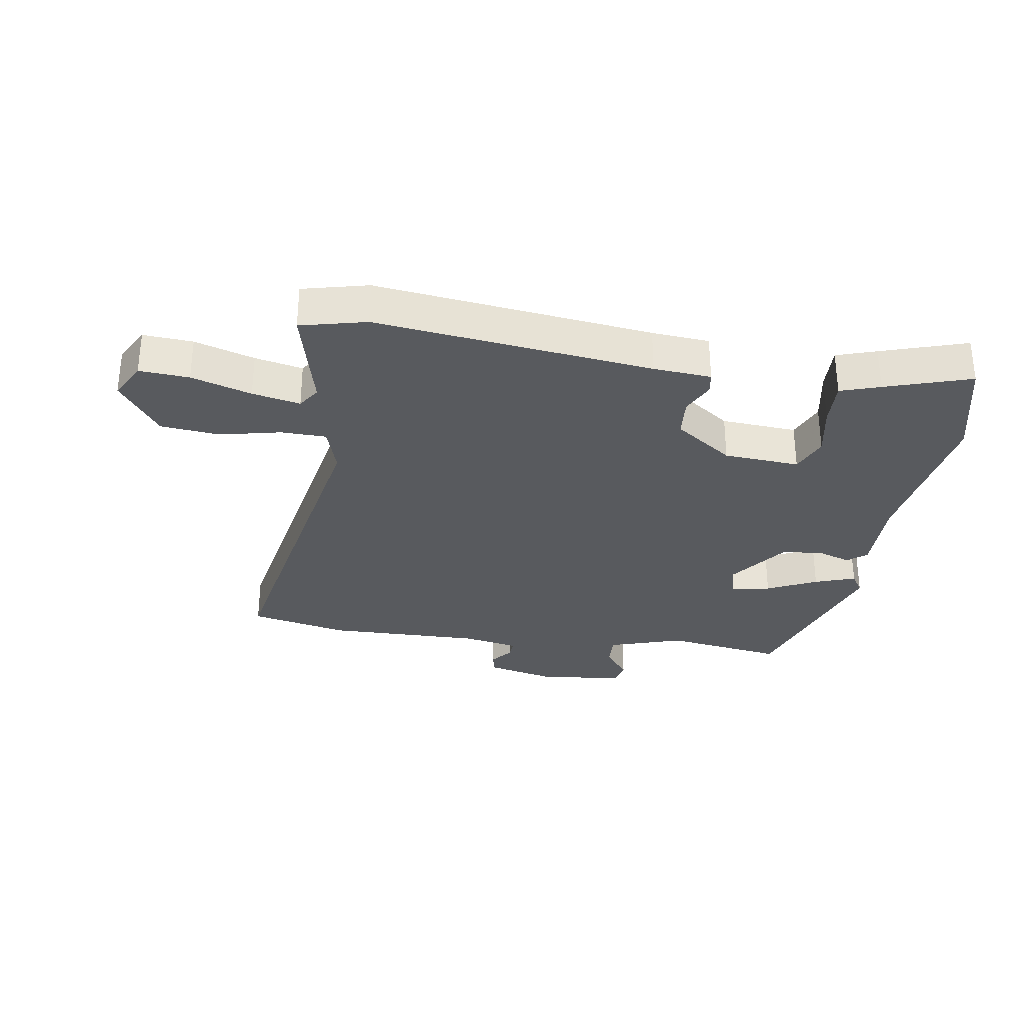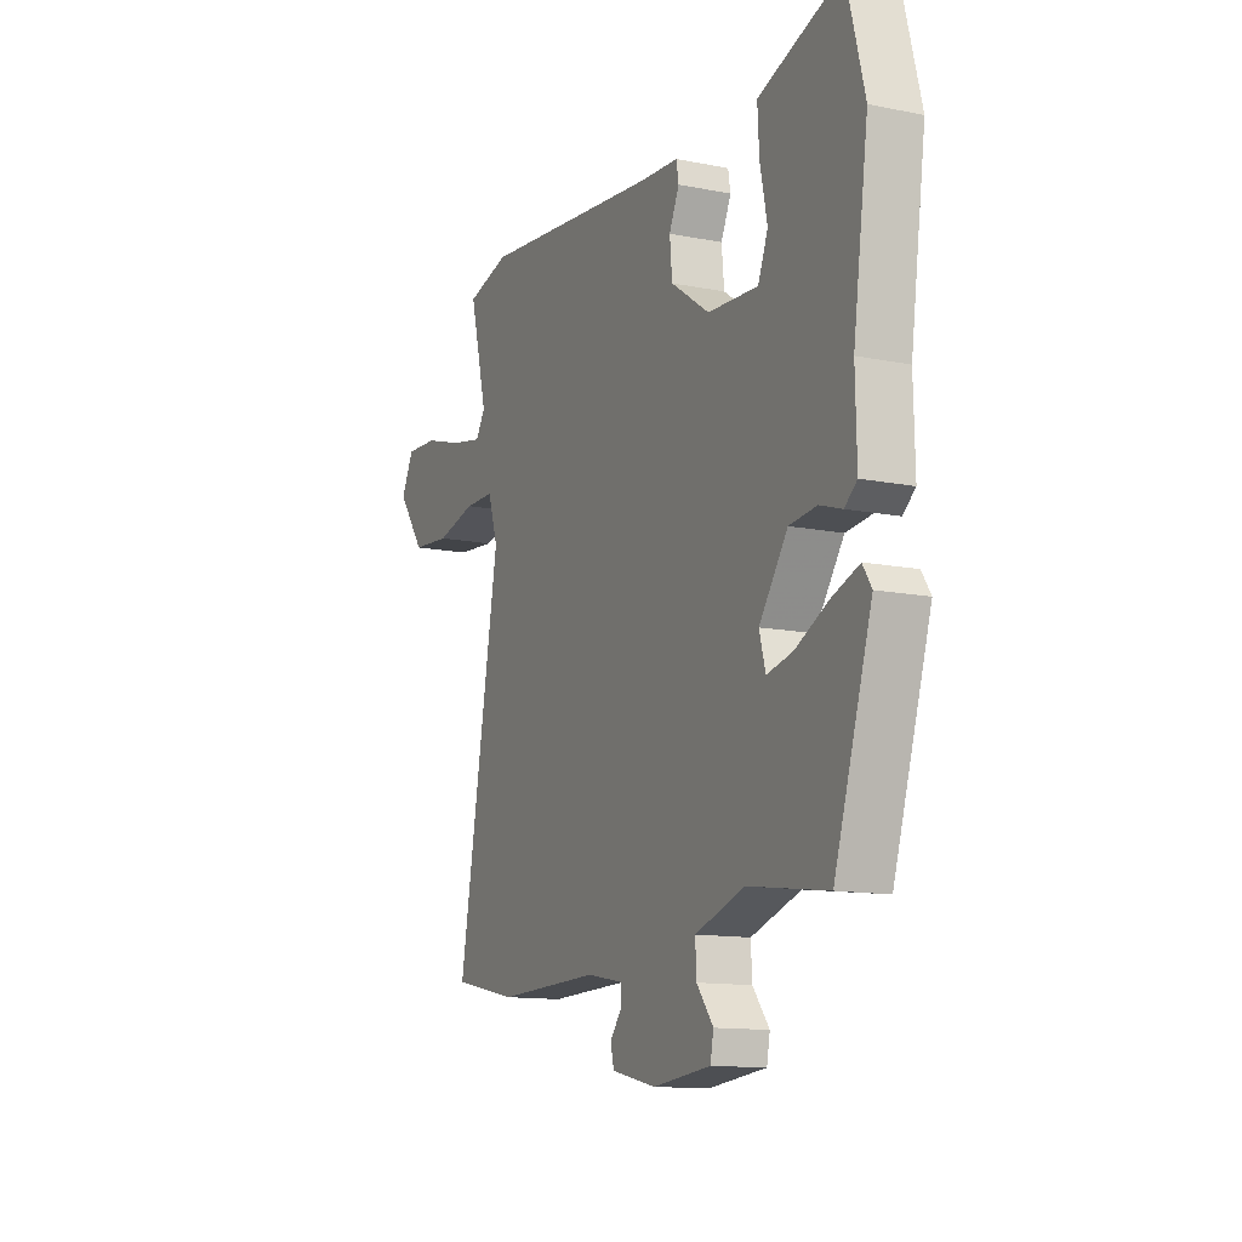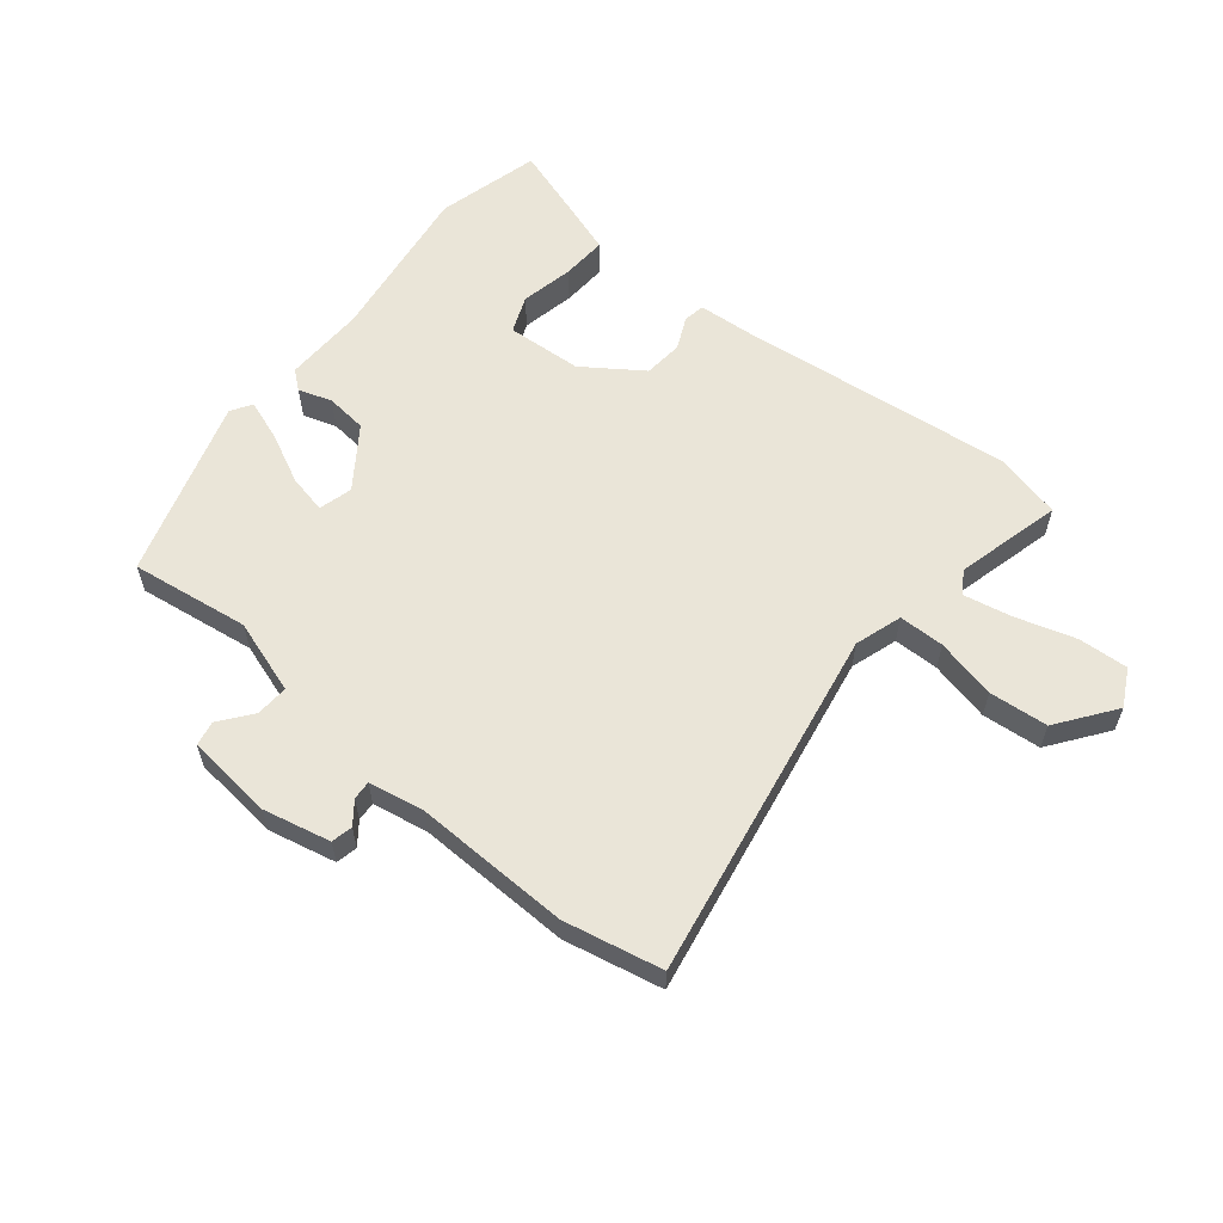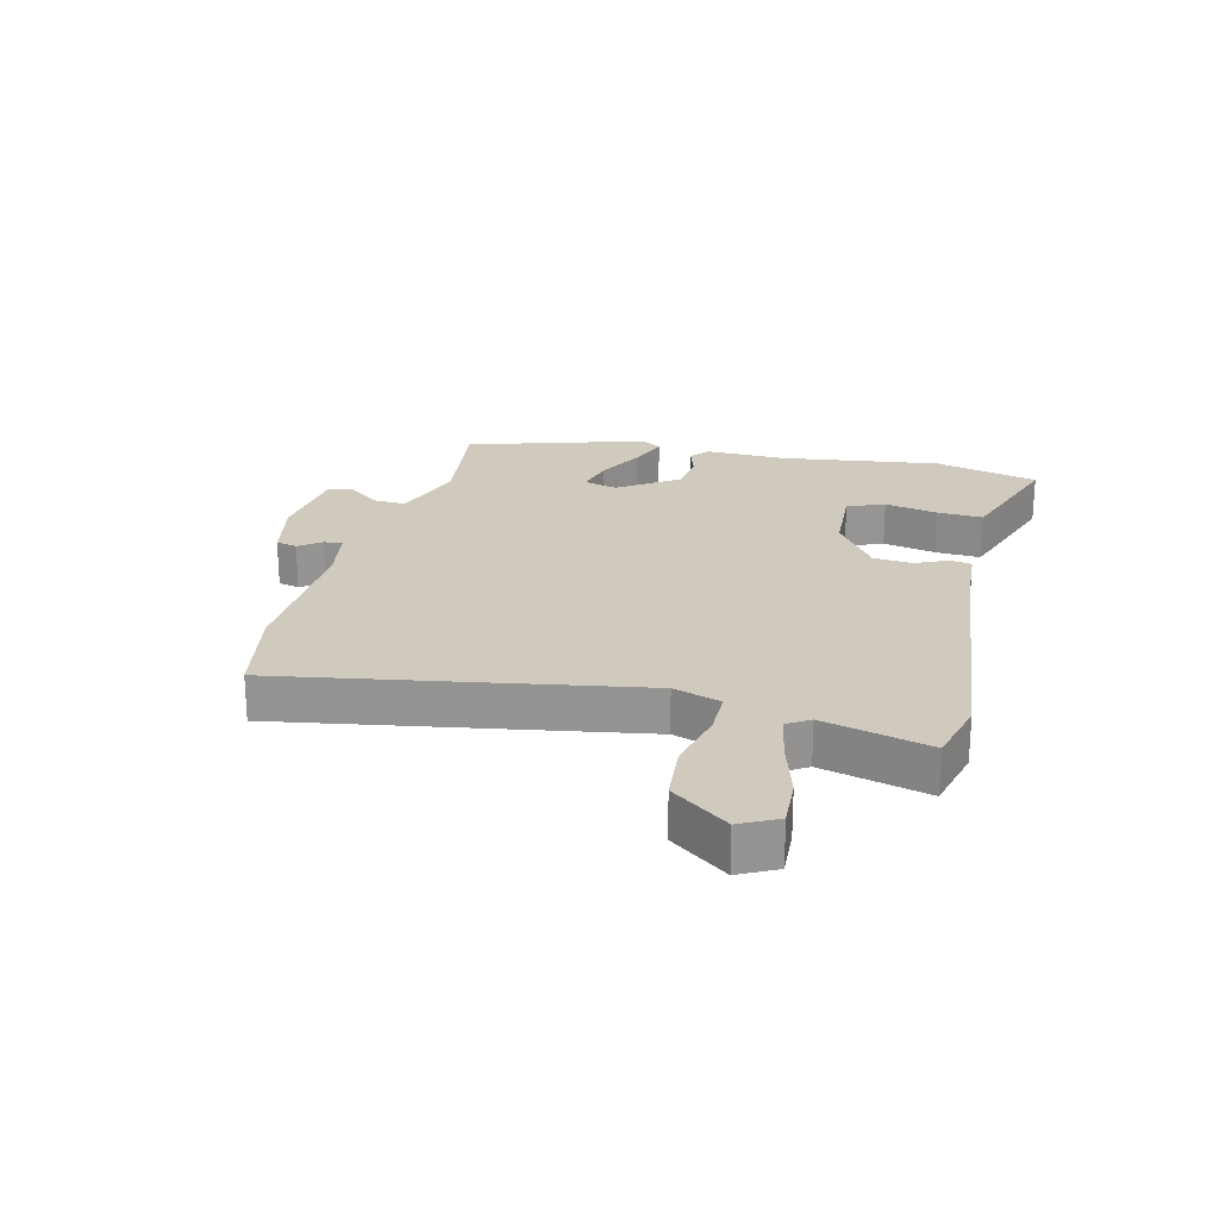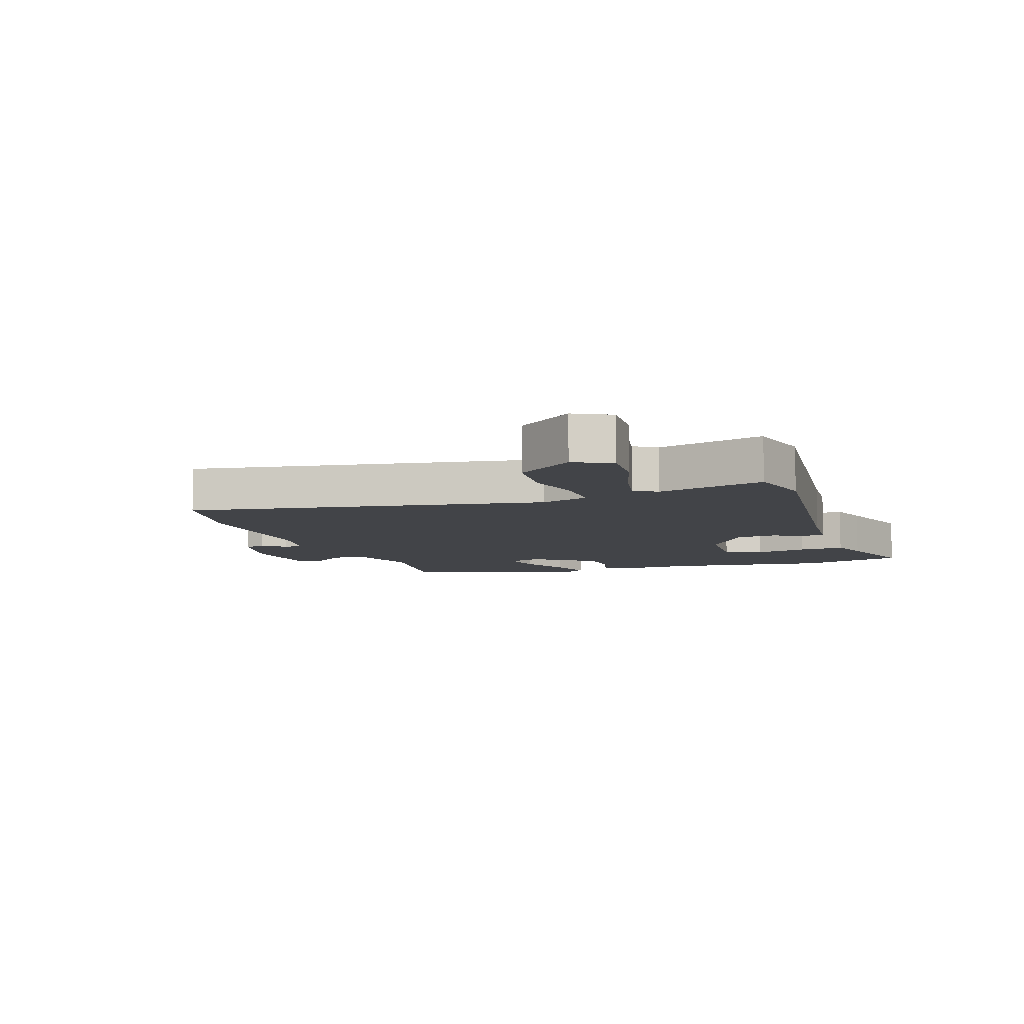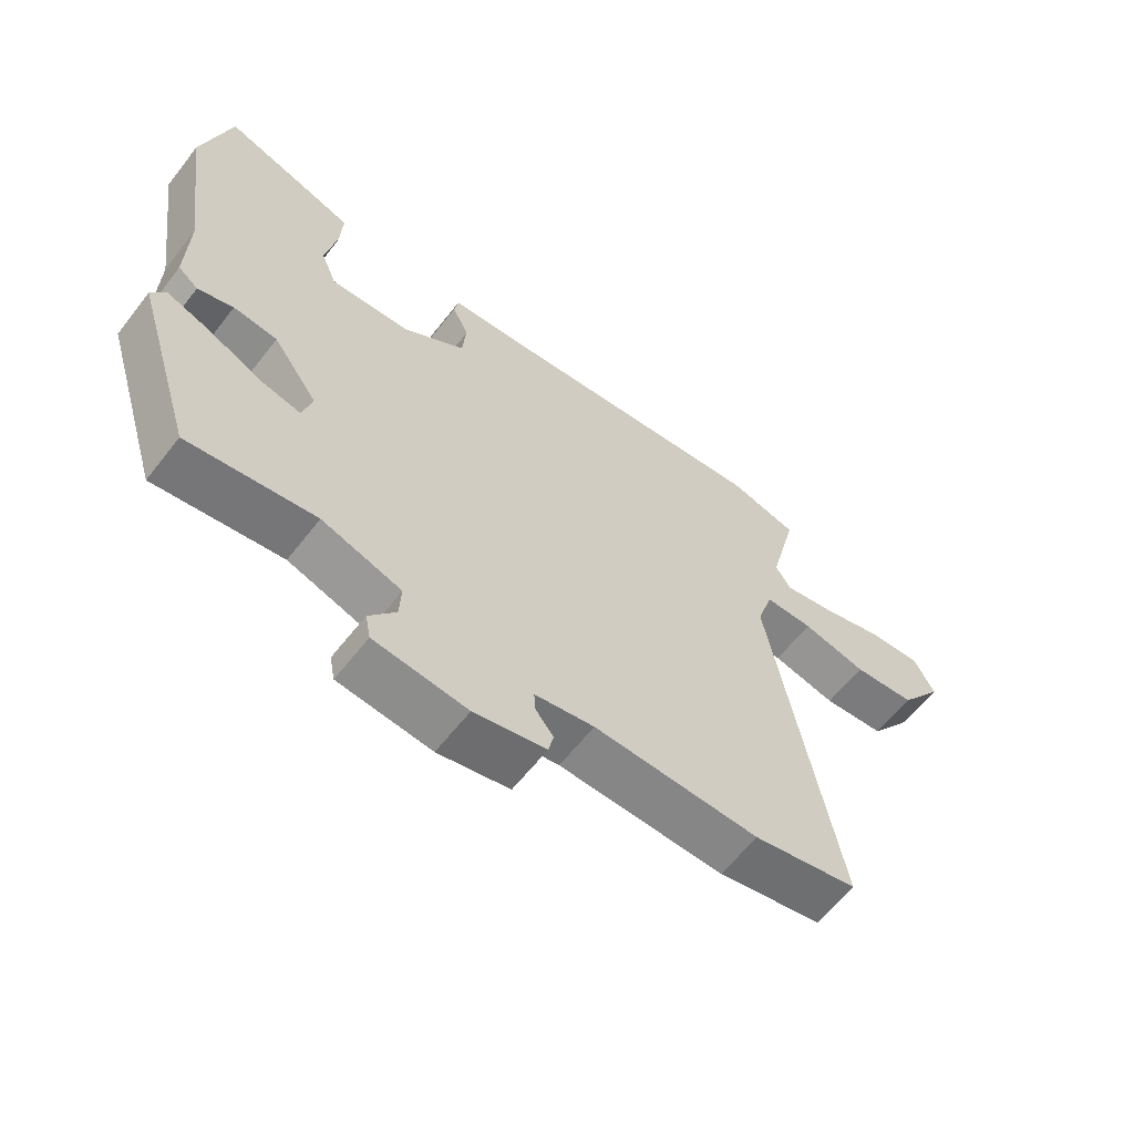
<metadata>
{"format":"obj","ext":"obj","renderer":"f3d","projection":"perspective","resolution":1024,"background":"white","views":[{"elev":-30.9,"azim":-9.3,"up":"+Y"},{"elev":-12.8,"azim":65.2,"up":"+Z"},{"elev":59.4,"azim":-140.8,"up":"+Y"},{"elev":22.8,"azim":-75.7,"up":"+Y"},{"elev":-7.9,"azim":-70.6,"up":"+Y"},{"elev":-61.5,"azim":142.1,"up":"+Z"}]}
</metadata>
<code>
v -0.577 0.07 0.481
v -0.469 0.07 0.508
v -0.014 0.07 0.457
v 0.081 0.07 0.45
v 0.087 0.07 0.415
v 0.062 0.07 0.361
v 0.068 0.07 0.296
v 0.164 0.07 0.229
v 0.289 0.07 0.221
v 0.314 0.07 0.282
v 0.296 0.07 0.37
v 0.292 0.07 0.445
v 0.357 0.07 0.467
v 0.497 0.07 0.513
v 0.541 0.07 0.342
v 0.503 0.07 0.075
v 0.506 0.07 -0.059
v 0.475 0.07 -0.084
v 0.42 0.07 -0.066
v 0.352 0.07 -0.073
v 0.282 0.07 -0.171
v 0.297 0.07 -0.227
v 0.361 0.07 -0.213
v 0.443 0.07 -0.173
v 0.51 0.07 -0.149
v 0.532 0.07 -0.183
v 0.439 0.07 -0.479
v 0.243 0.07 -0.451
v 0.12 0.07 -0.491
v 0.123 0.07 -0.545
v 0.164 0.07 -0.598
v 0.156 0.07 -0.639
v 0.012 0.07 -0.654
v -0.099 0.07 -0.629
v -0.107 0.07 -0.594
v -0.079 0.07 -0.558
v -0.077 0.07 -0.527
v -0.169 0.07 -0.51
v -0.425 0.07 -0.516
v -0.587 0.07 -0.482
v -0.483 0.07 0.1
v -0.508 0.07 0.178
v -0.583 0.07 0.179
v -0.683 0.07 0.156
v -0.78 0.07 0.165
v -0.849 0.07 0.259
v -0.817 0.07 0.32
v -0.735 0.07 0.315
v -0.636 0.07 0.285
v -0.557 0.07 0.269
v -0.533 0.07 0.306
v -0.577 0 0.481
v -0.469 0 0.508
v -0.014 0 0.457
v 0.081 0 0.45
v 0.087 0 0.415
v 0.062 0 0.361
v 0.068 0 0.296
v 0.164 0 0.229
v 0.289 0 0.221
v 0.314 0 0.282
v 0.296 0 0.37
v 0.292 0 0.445
v 0.357 0 0.467
v 0.497 0 0.513
v 0.541 0 0.342
v 0.503 0 0.075
v 0.506 0 -0.059
v 0.475 0 -0.084
v 0.42 0 -0.066
v 0.352 0 -0.073
v 0.282 0 -0.171
v 0.297 0 -0.227
v 0.361 0 -0.213
v 0.443 0 -0.173
v 0.51 0 -0.149
v 0.532 0 -0.183
v 0.439 0 -0.479
v 0.243 0 -0.451
v 0.12 0 -0.491
v 0.123 0 -0.545
v 0.164 0 -0.598
v 0.156 0 -0.639
v 0.012 0 -0.654
v -0.099 0 -0.629
v -0.107 0 -0.594
v -0.079 0 -0.558
v -0.077 0 -0.527
v -0.169 0 -0.51
v -0.425 0 -0.516
v -0.587 0 -0.482
v -0.483 0 0.1
v -0.508 0 0.178
v -0.583 0 0.179
v -0.683 0 0.156
v -0.78 0 0.165
v -0.849 0 0.259
v -0.817 0 0.32
v -0.735 0 0.315
v -0.636 0 0.285
v -0.557 0 0.269
v -0.533 0 0.306
f 47 48 49
f 46 47 49
f 45 46 49
f 44 45 49
f 43 44 49
f 42 43 49 50
f 38 39 40 41
f 37 38 41 42
f 34 35 36
f 33 34 36
f 32 33 36
f 31 32 36
f 30 31 36
f 29 30 36 37
f 42 50 51
f 37 42 51
f 29 37 51
f 28 29 51
f 26 27 28
f 25 26 28
f 24 25 28
f 23 24 28
f 16 17 18 19
f 15 16 19
f 14 15 19
f 13 14 19
f 12 13 19
f 11 12 19
f 10 11 19
f 9 10 19 20
f 8 9 20 21
f 3 4 5 6
f 3 6 7
f 2 3 7
f 8 21 22
f 7 8 22
f 2 7 22
f 1 2 22
f 22 23 28
f 1 22 28 51
f 100 99 98
f 100 98 97
f 100 97 96
f 100 96 95
f 100 95 94
f 101 100 94 93
f 92 91 90 89
f 93 92 89 88
f 87 86 85
f 87 85 84
f 87 84 83
f 87 83 82
f 87 82 81
f 88 87 81 80
f 102 101 93
f 102 93 88
f 102 88 80
f 102 80 79
f 79 78 77
f 79 77 76
f 79 76 75
f 79 75 74
f 70 69 68 67
f 70 67 66
f 70 66 65
f 70 65 64
f 70 64 63
f 70 63 62
f 70 62 61
f 71 70 61 60
f 72 71 60 59
f 57 56 55 54
f 58 57 54
f 58 54 53
f 73 72 59
f 73 59 58
f 73 58 53
f 73 53 52
f 79 74 73
f 102 79 73 52
f 1 52 53 2
f 2 53 54 3
f 3 54 55 4
f 4 55 56 5
f 5 56 57 6
f 6 57 58 7
f 7 58 59 8
f 8 59 60 9
f 9 60 61 10
f 10 61 62 11
f 11 62 63 12
f 12 63 64 13
f 13 64 65 14
f 14 65 66 15
f 15 66 67 16
f 16 67 68 17
f 17 68 69 18
f 18 69 70 19
f 19 70 71 20
f 20 71 72 21
f 21 72 73 22
f 22 73 74 23
f 23 74 75 24
f 24 75 76 25
f 25 76 77 26
f 26 77 78 27
f 27 78 79 28
f 28 79 80 29
f 29 80 81 30
f 30 81 82 31
f 31 82 83 32
f 32 83 84 33
f 33 84 85 34
f 34 85 86 35
f 35 86 87 36
f 36 87 88 37
f 37 88 89 38
f 38 89 90 39
f 39 90 91 40
f 40 91 92 41
f 41 92 93 42
f 42 93 94 43
f 43 94 95 44
f 44 95 96 45
f 45 96 97 46
f 46 97 98 47
f 47 98 99 48
f 48 99 100 49
f 49 100 101 50
f 50 101 102 51
f 51 102 52 1

</code>
